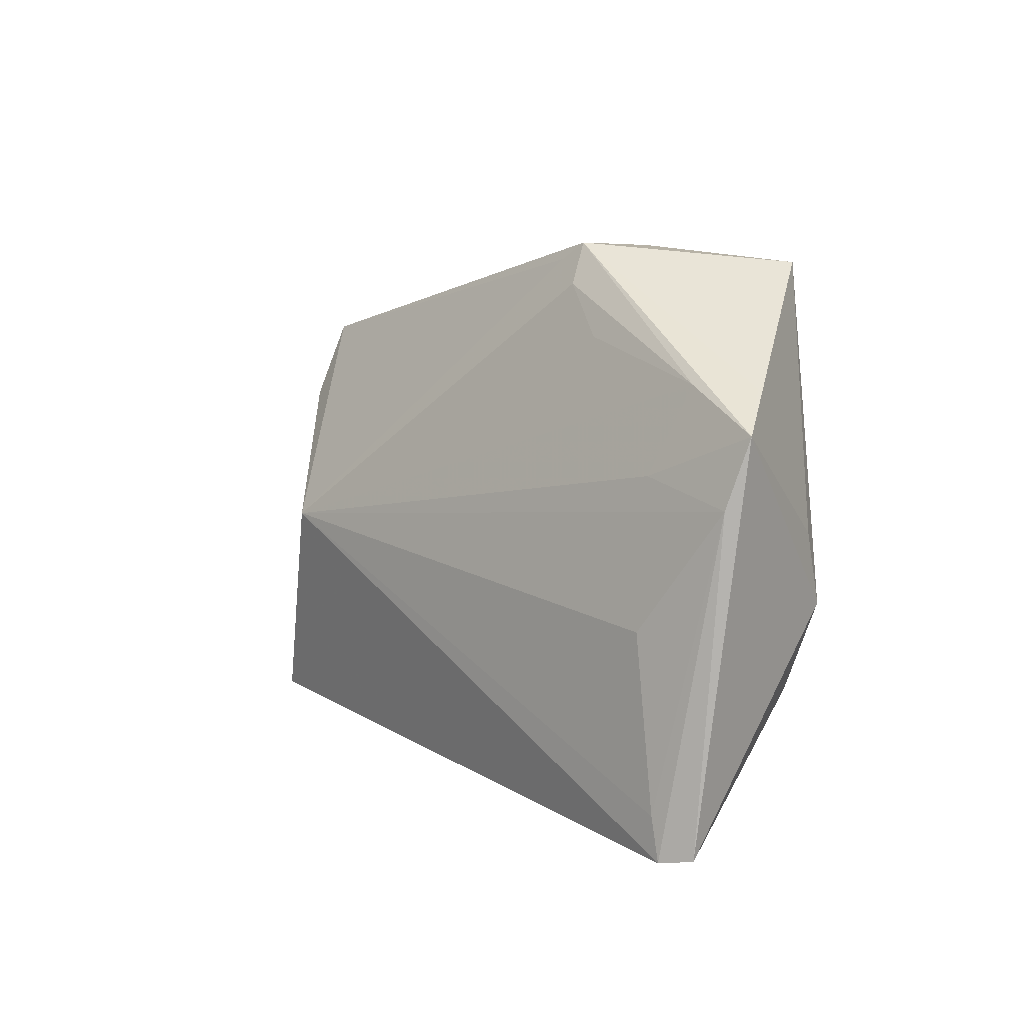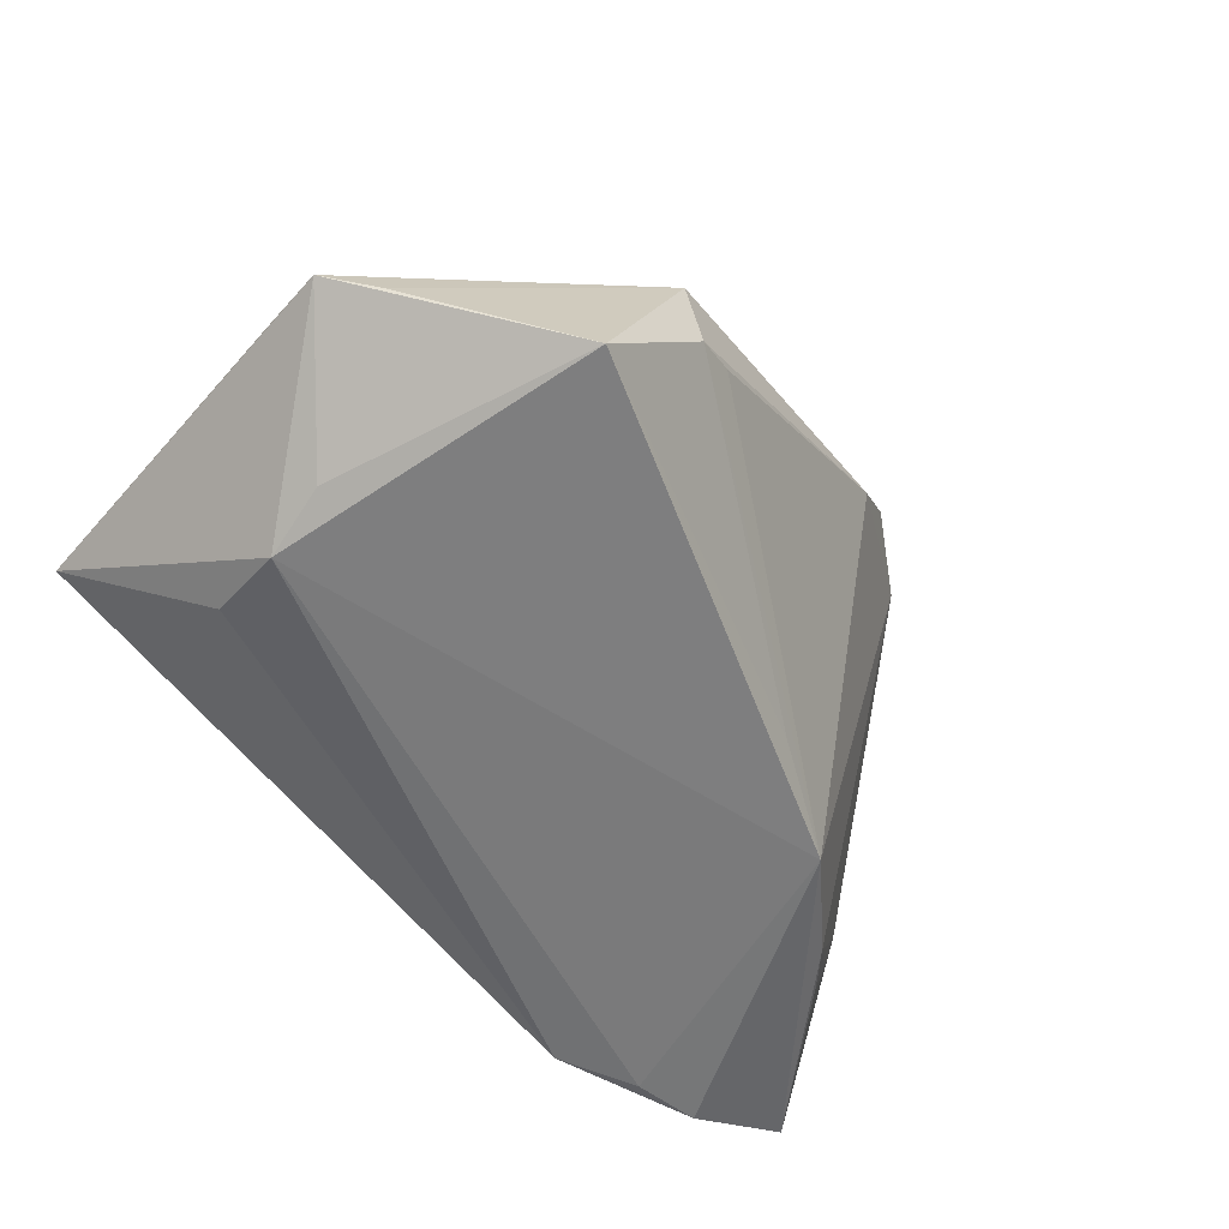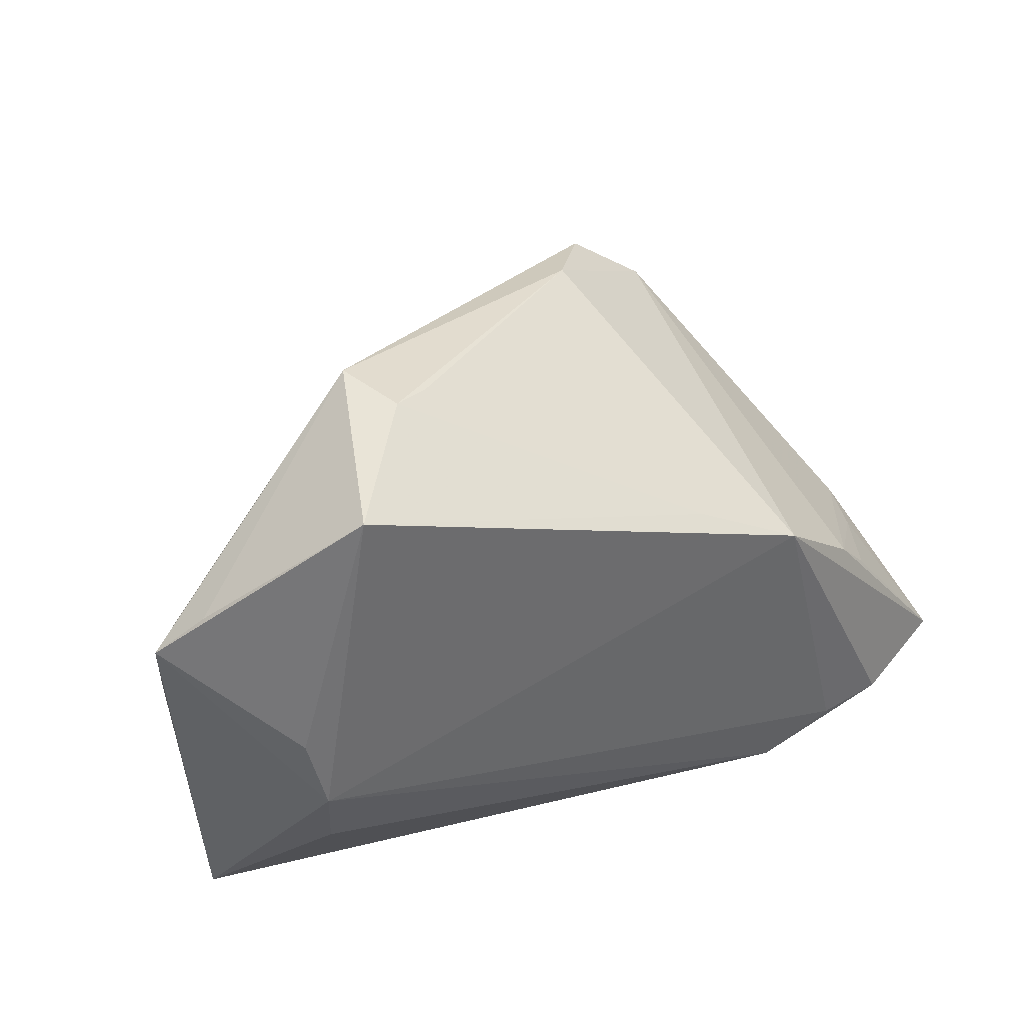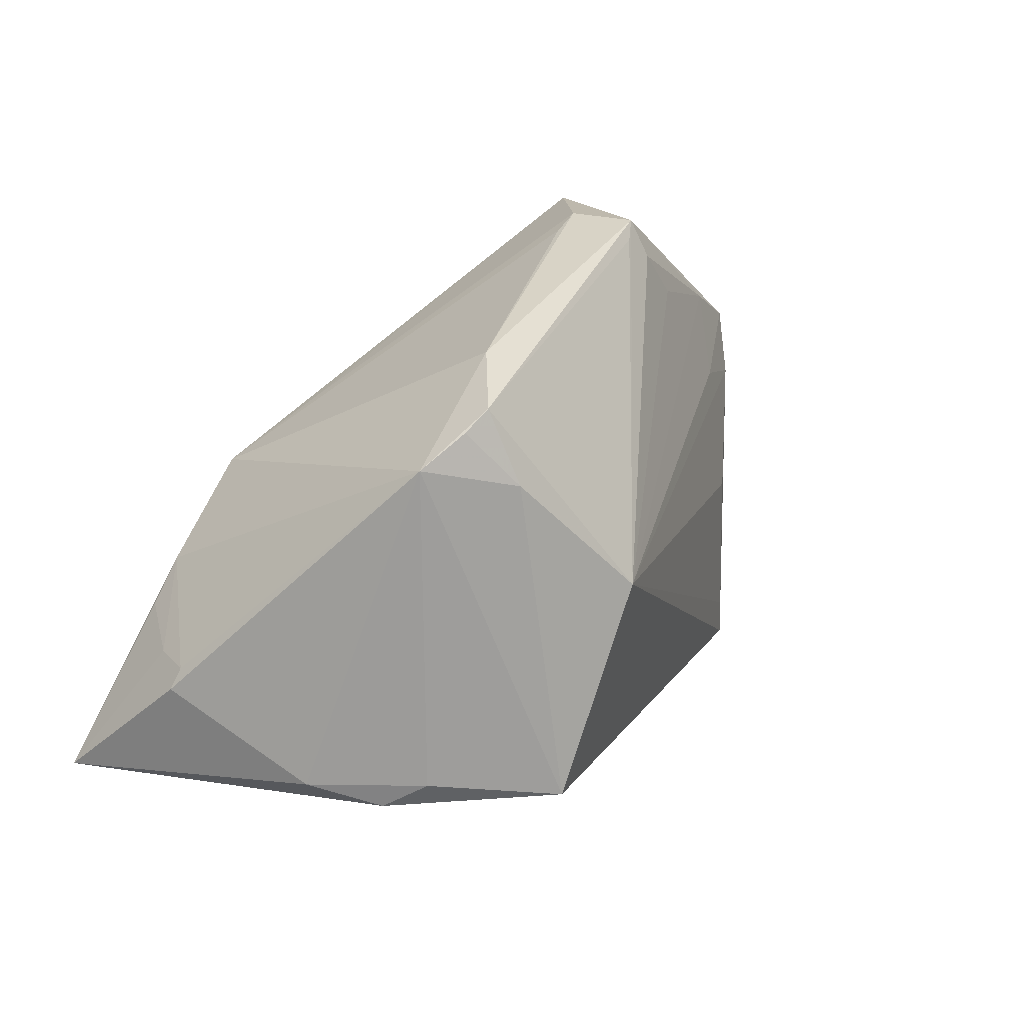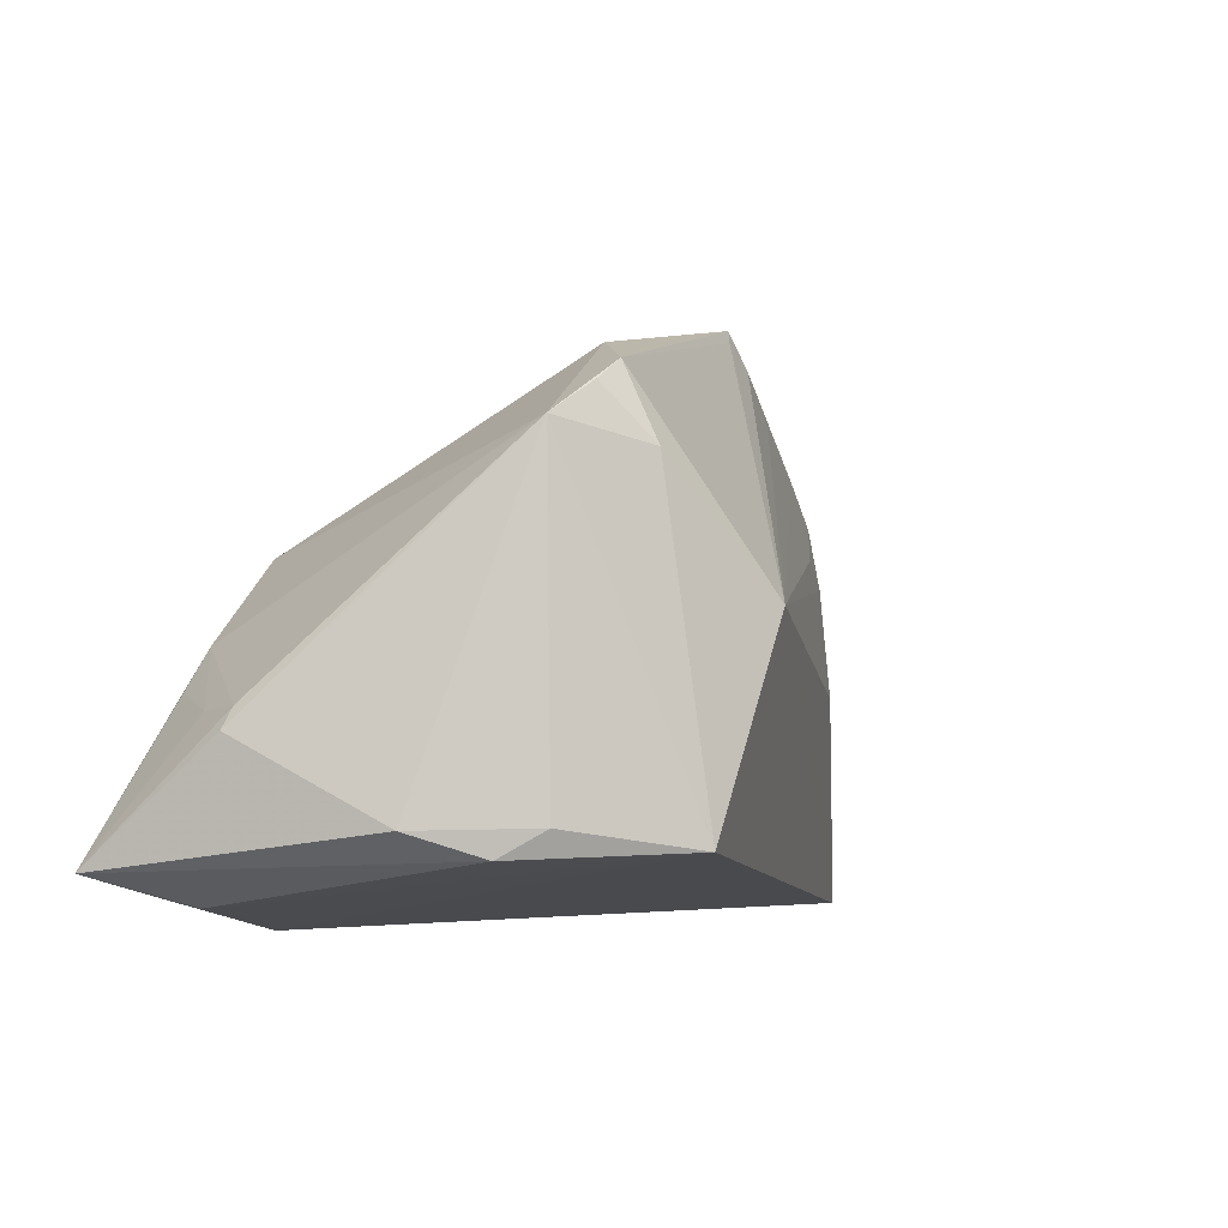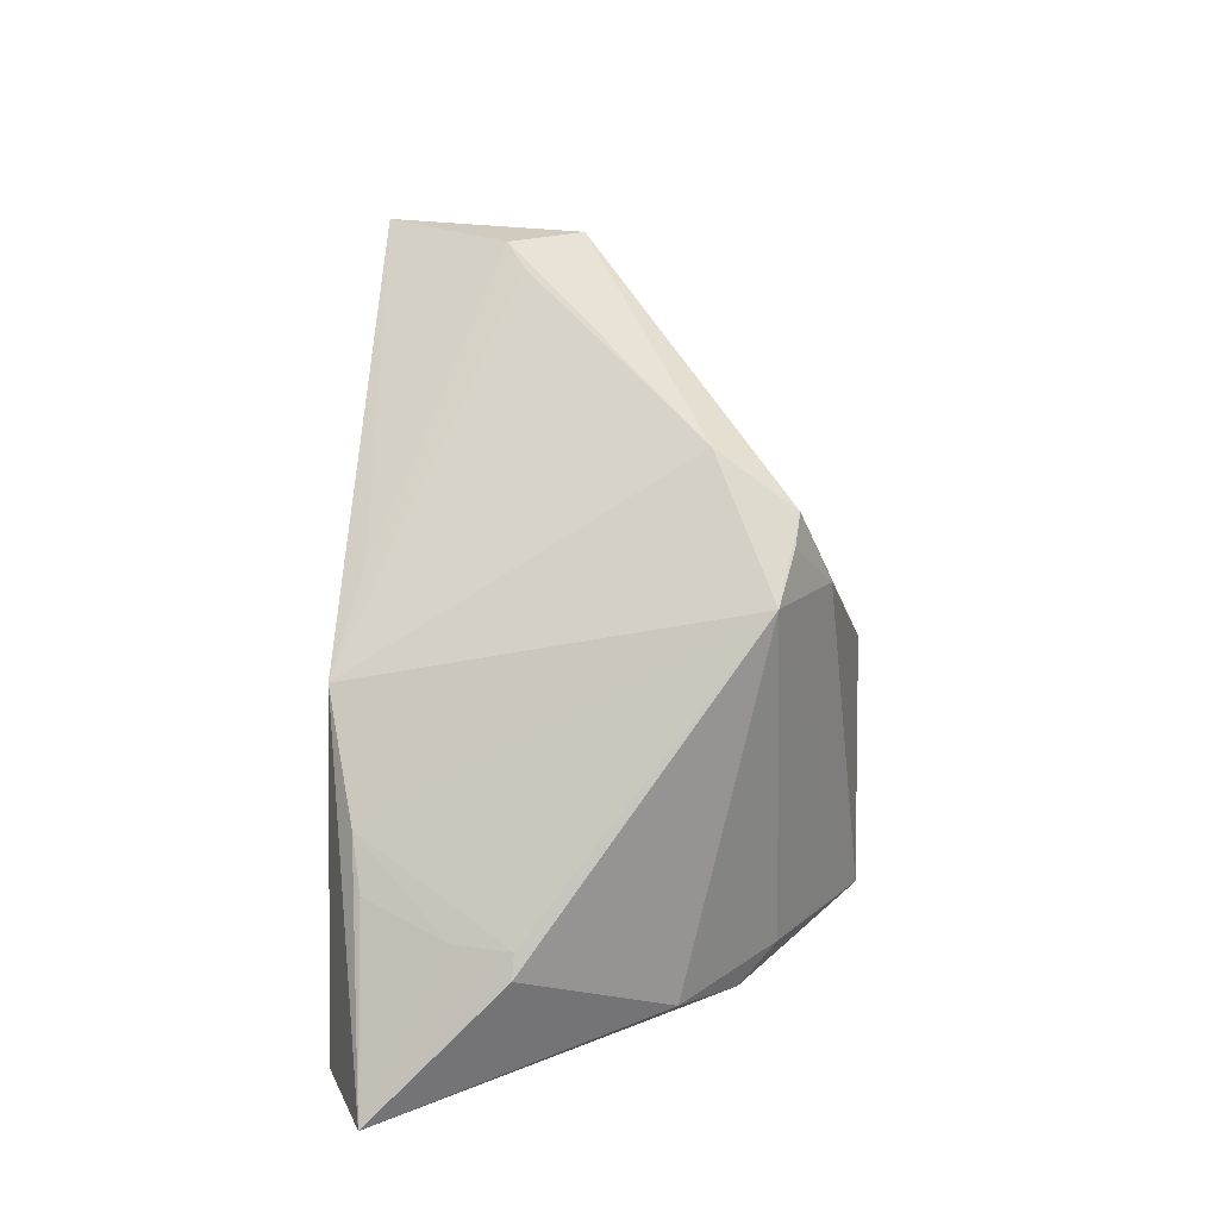
<metadata>
{"format":"obj","ext":"obj","renderer":"f3d","projection":"perspective","resolution":1024,"background":"white","views":[{"elev":5.8,"azim":78.2,"up":"+Y"},{"elev":-58.1,"azim":134.9,"up":"+Z"},{"elev":40.6,"azim":150.3,"up":"+Y"},{"elev":21.9,"azim":-41.5,"up":"+Y"},{"elev":-2.5,"azim":-48.4,"up":"+Y"},{"elev":31.1,"azim":-88.1,"up":"+Y"}]}
</metadata>
<code>
v 0.02447 0.02787 -0.00177
v 0.05143 0.01241 -0.01381
v -0.03807 -0.02085 0.007794
v -0.01182 0.01208 -0.02339
v -0.03167 -0.0236 0.01357
v -0.02361 -0.03245 -0.02534
v 0.04489 -0.02762 -0.005504
v 0.04642 0.01696 -0.0161
v -0.01273 0.02572 0.01005
v -0.04283 -0.01011 -0.01328
v 0.02952 0.02209 -0.002931
v -0.04439 -0.009636 -0.007168
v 0.04124 0.007747 -0.005838
v -0.0282 -0.02065 0.01745
v 0.03138 0.03022 -0.02494
v -0.0236 0.005587 -0.0259
v -0.02757 0.01694 0.01628
v -0.01956 0.02268 0.01825
v 0.03688 -0.01622 -0.02266
v 0.02049 0.03229 -0.01134
v 0.05047 0.004809 -0.01137
v -0.0179 0.01428 0.02163
v 0.02089 0.03067 -0.001492
v -0.04006 -0.02788 -0.02557
v 0.03813 -0.006681 -0.0259
v -0.02245 0.02046 0.0178
v 0.04297 -0.008451 -0.00429
v -0.004279 -3.294e-05 0.02556
v -0.03436 -0.003704 -0.02282
v 0.03961 0.001145 -0.02424
v -0.03843 -0.008261 -0.02182
v -0.03238 -0.02861 -0.0259
v 0.02297 0.03245 -0.00335
v -0.01526 -0.02301 0.0259
v 0.016 0.03121 -0.009267
v -0.04066 -0.02879 -0.01611
v 0.04739 -0.03203 -0.009353
v 0.04326 0.01729 -0.01011
v -0.04581 -0.01193 -0.007335
v -0.05143 -0.02522 -0.02131
v 0.04559 -0.03245 -0.006043
f 30 15 2
f 41 28 34
f 2 15 8
f 8 33 2
f 15 33 8
f 1 33 28
f 18 28 23
f 23 33 18
f 28 33 23
f 18 33 9
f 25 16 15
f 15 30 25
f 25 30 2
f 28 27 21
f 7 28 41
f 7 27 28
f 41 21 7
f 7 21 27
f 22 28 18
f 22 34 28
f 11 1 28
f 40 10 31
f 29 31 10
f 29 16 40
f 40 31 29
f 16 9 35
f 16 25 32
f 13 21 2
f 28 21 13
f 40 3 39
f 26 22 18
f 16 35 20
f 20 33 15
f 20 9 33
f 20 35 9
f 6 32 25
f 41 34 6
f 34 36 6
f 38 11 28
f 28 13 38
f 38 13 2
f 1 11 38
f 2 33 38
f 33 1 38
f 34 22 17
f 22 26 17
f 17 39 3
f 16 29 17
f 17 9 16
f 18 9 17
f 17 26 18
f 15 16 4
f 4 20 15
f 16 20 4
f 41 6 37
f 37 25 2
f 2 21 37
f 37 21 41
f 32 6 24
f 40 16 24
f 16 32 24
f 24 36 40
f 24 6 36
f 34 17 14
f 14 17 3
f 39 17 12
f 12 10 40
f 40 39 12
f 12 29 10
f 12 17 29
f 19 6 25
f 25 37 19
f 19 37 6
f 34 14 5
f 5 14 3
f 5 36 34
f 5 3 40
f 40 36 5

</code>
